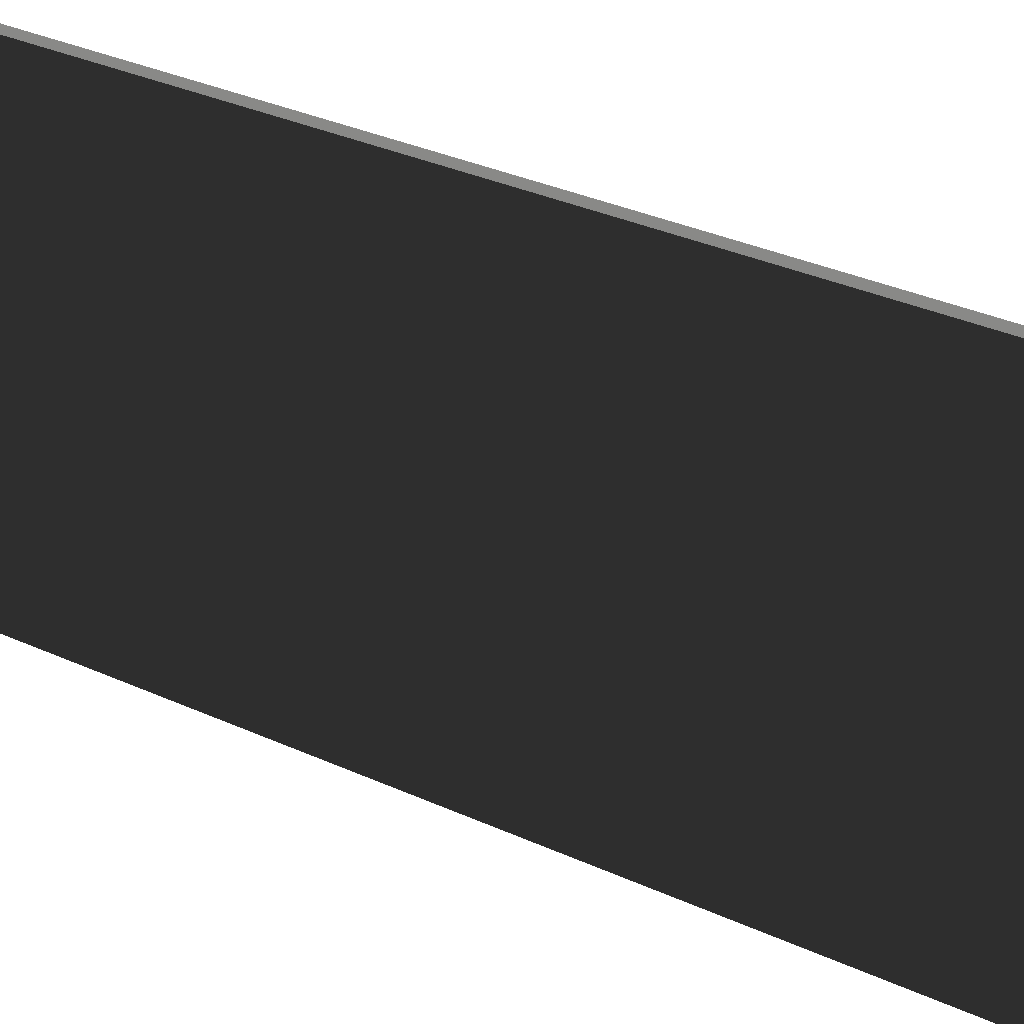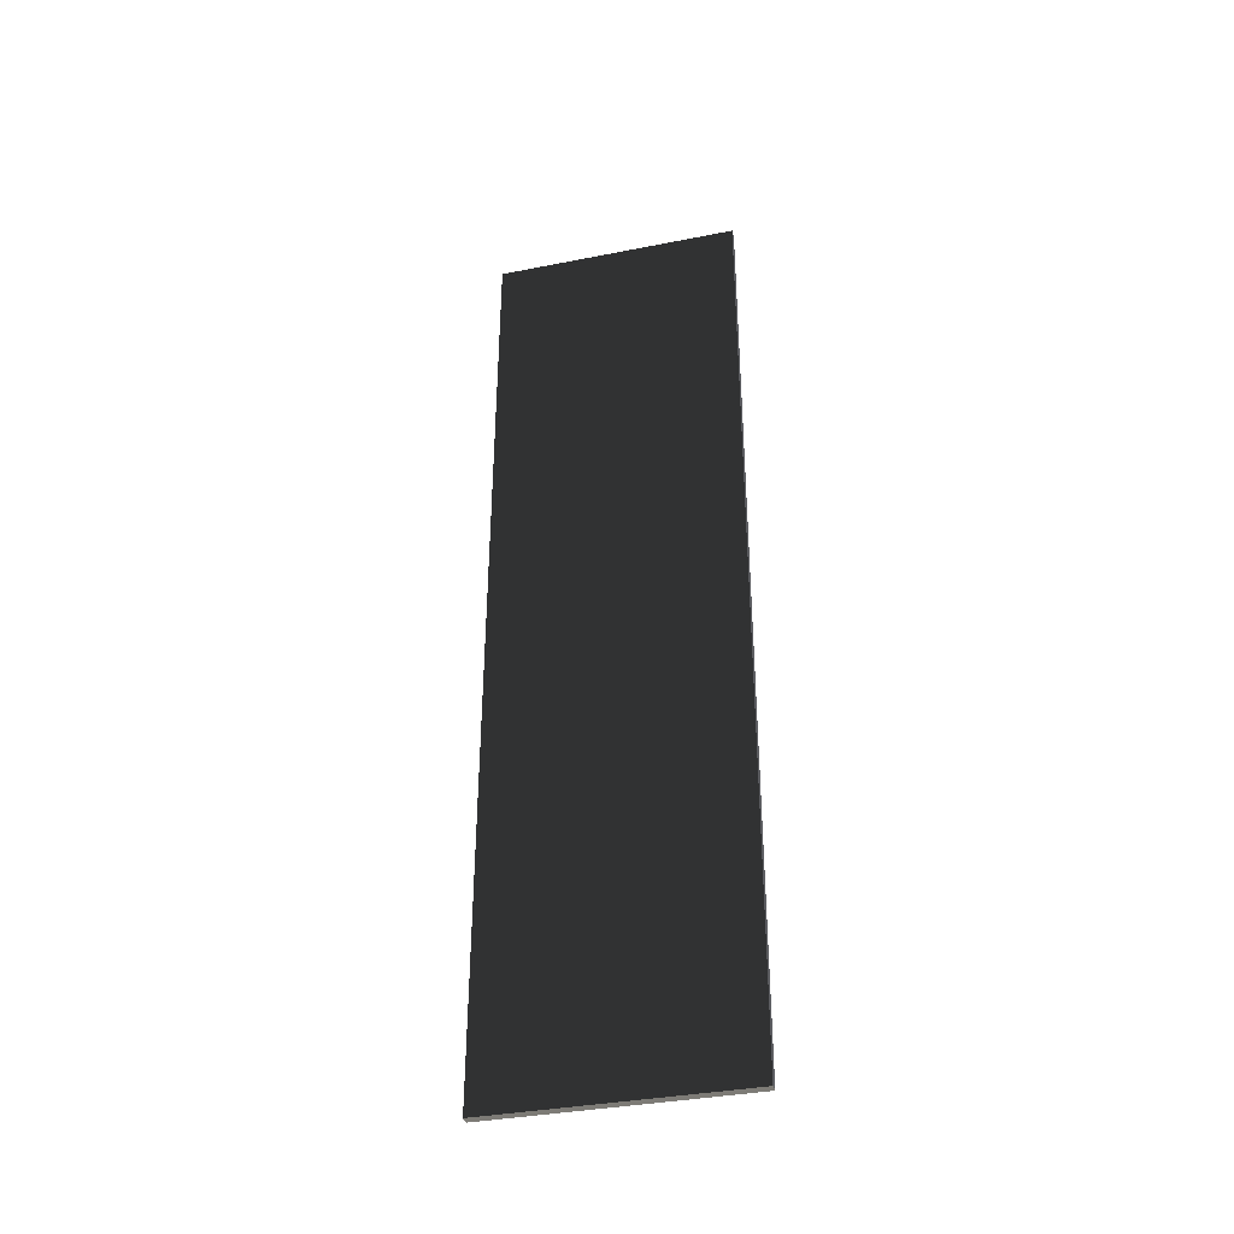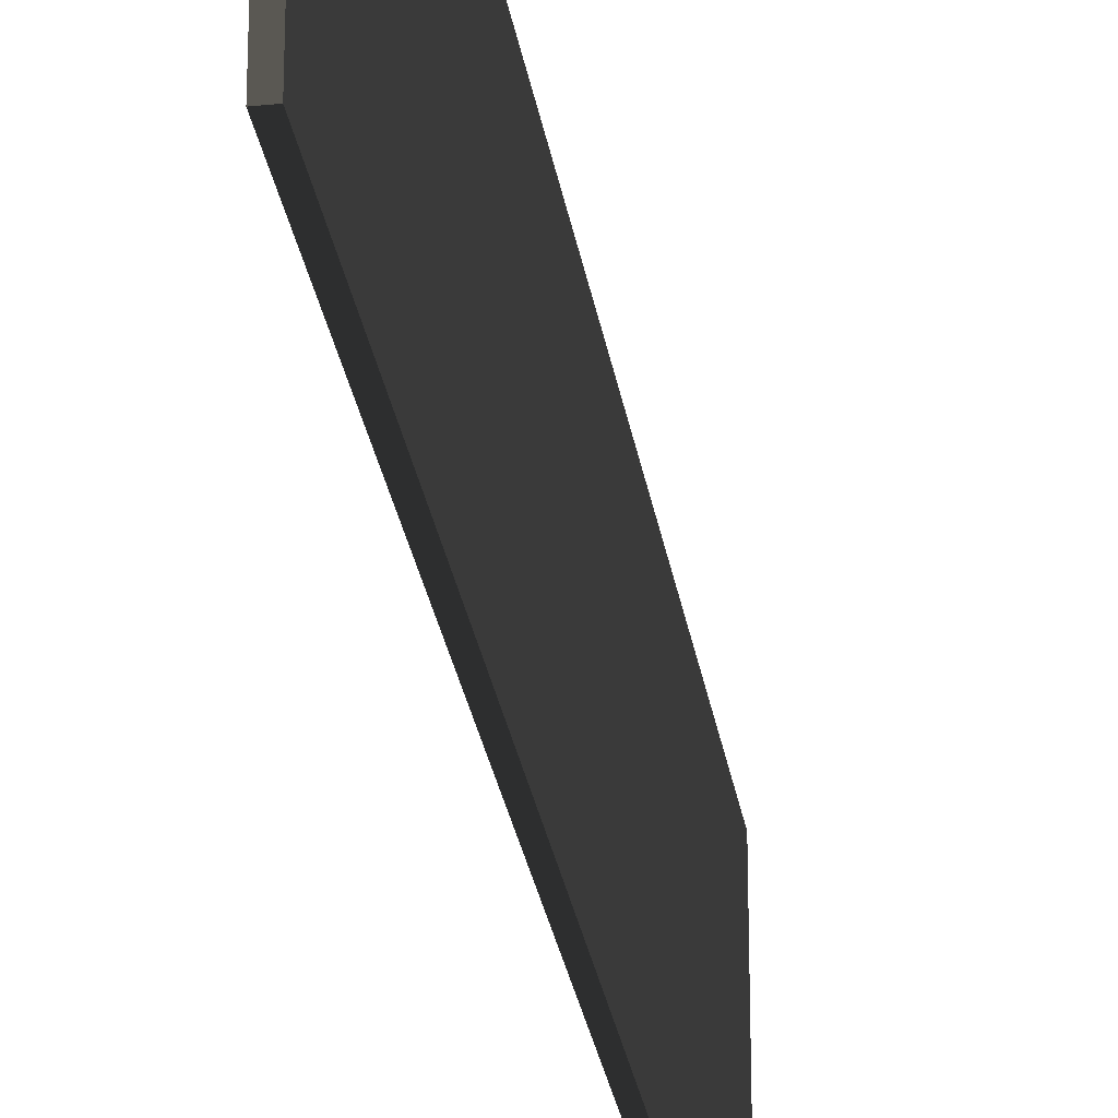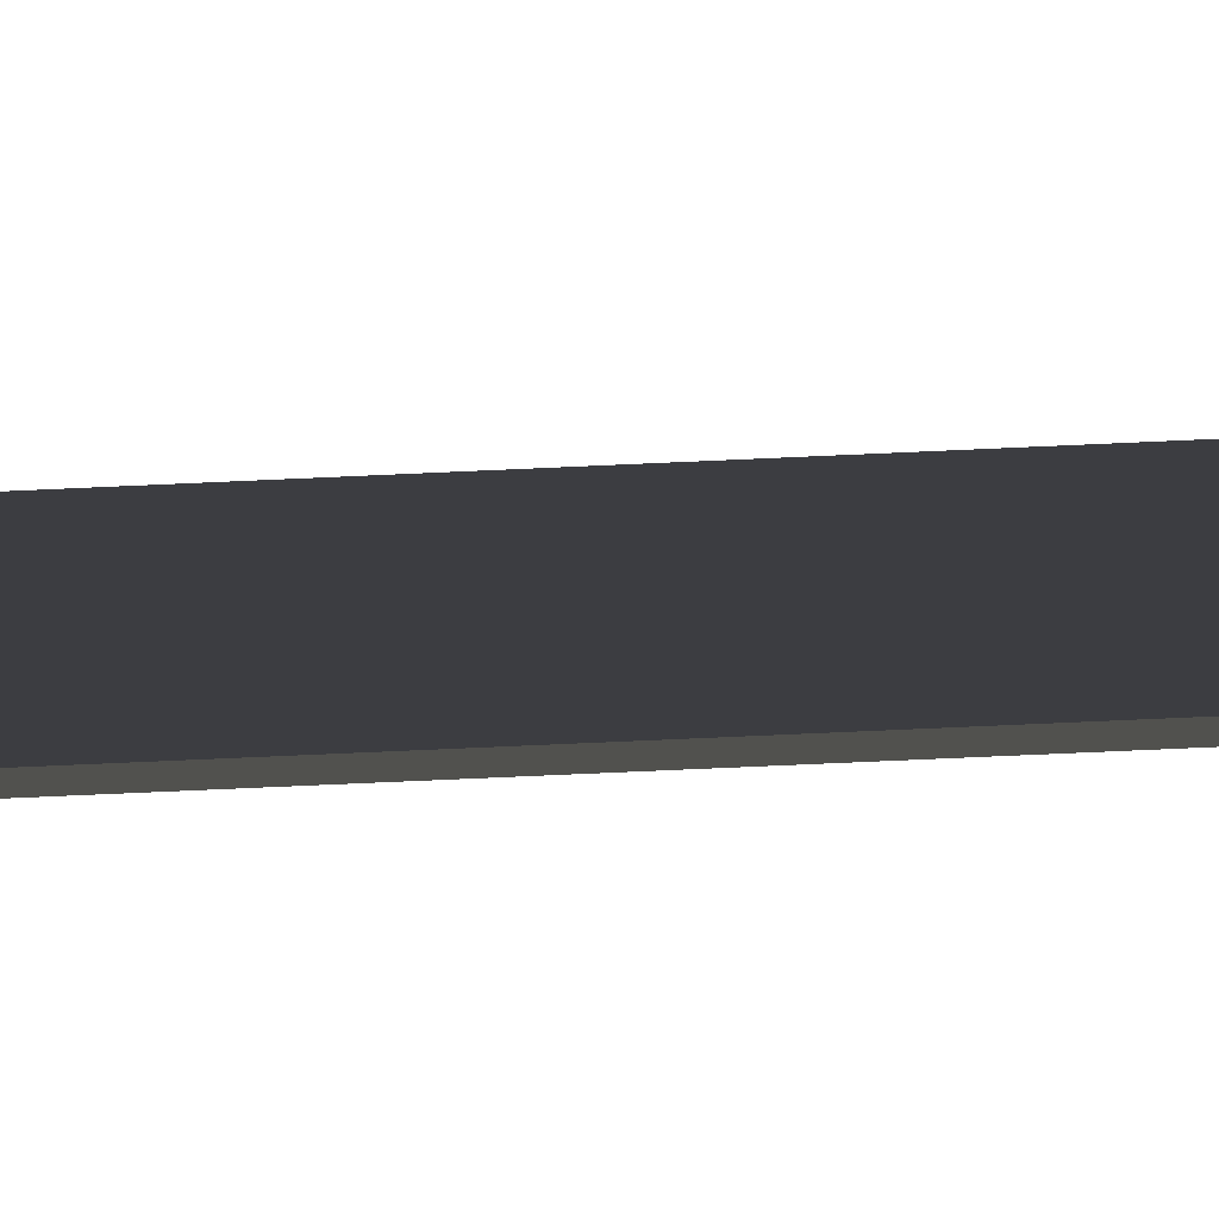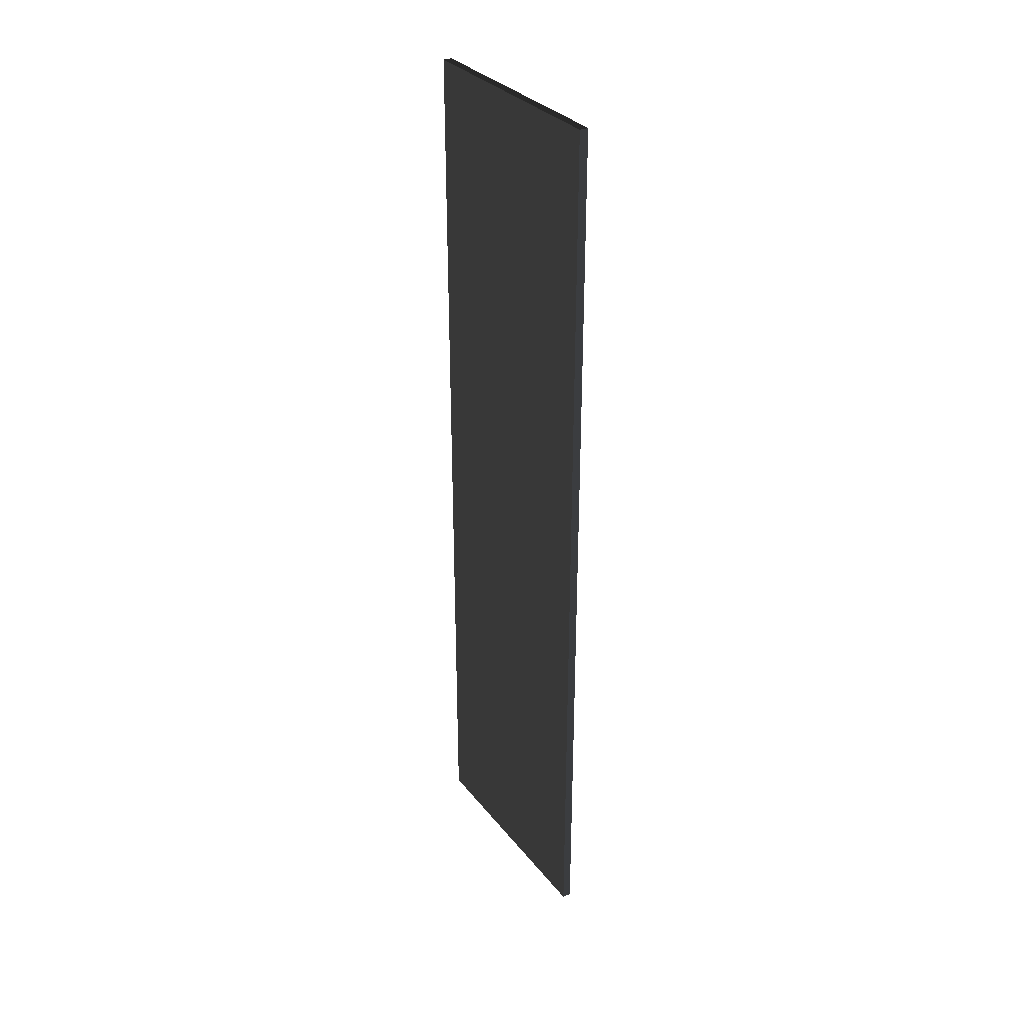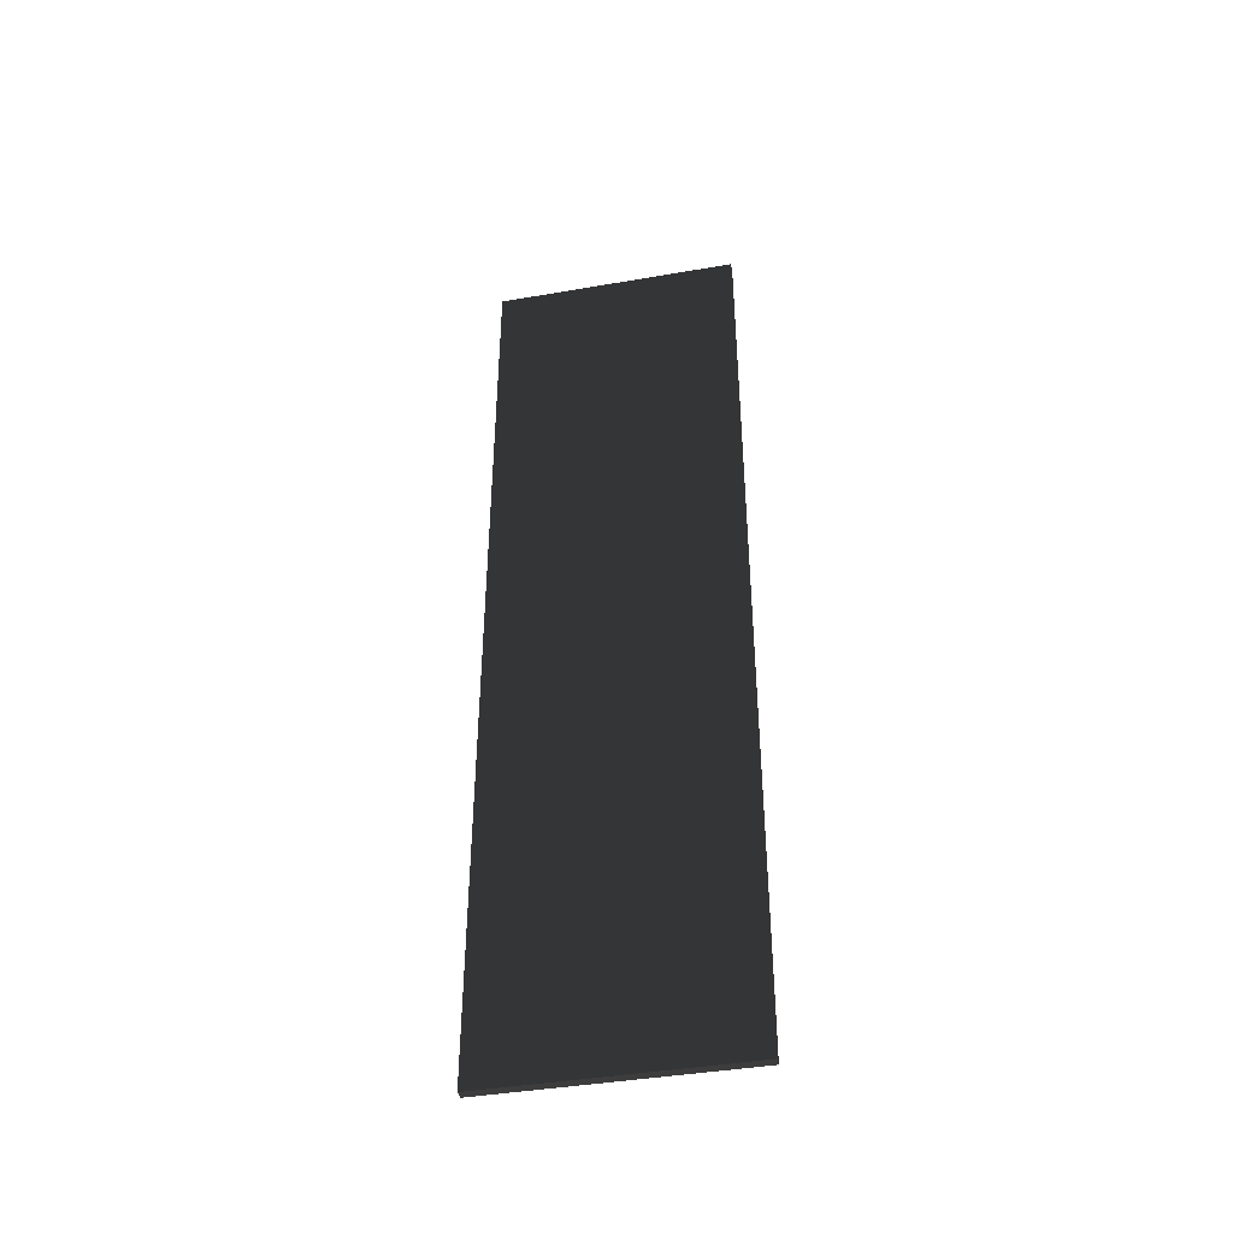
<metadata>
{"format":"obj","ext":"obj","renderer":"f3d","projection":"perspective","resolution":1024,"background":"white","views":[{"elev":23.7,"azim":130.6,"up":"+Z"},{"elev":-36.5,"azim":104.4,"up":"+Y"},{"elev":-28.1,"azim":-171.3,"up":"+Z"},{"elev":-70.7,"azim":-87.4,"up":"+Z"},{"elev":31.6,"azim":148.4,"up":"+Y"},{"elev":-41.7,"azim":-78.2,"up":"+Y"}]}
</metadata>
<code>
v 0.04571 4.741 1.249
v -0.04572 4.741 1.249
v -0.04572 4.741 -1.249
v 0.04571 4.741 -1.249
v 0.04571 4.741 -1.249
v 0.04572 4.826e-05 -1.249
v 0.04572 4.707e-05 1.249
v 0.04571 4.741 1.249
v 0.04572 -4.741 1.249
v 0.04572 -4.741 -1.249
v -0.04572 4.741 -1.249
v -0.04572 -4.707e-05 -1.249
v 0.04572 4.826e-05 -1.249
v 0.04571 4.741 -1.249
v 0.04572 -4.741 -1.249
v -0.04571 -4.741 -1.249
v -0.04572 4.741 1.249
v -0.04572 -4.826e-05 1.249
v -0.04572 -4.707e-05 -1.249
v -0.04572 4.741 -1.249
v -0.04571 -4.741 -1.249
v -0.04571 -4.741 1.249
v 0.04571 4.741 1.249
v 0.04572 4.707e-05 1.249
v -0.04572 -4.826e-05 1.249
v -0.04572 4.741 1.249
v -0.04571 -4.741 1.249
v 0.04572 -4.741 1.249
v 0.04572 -4.741 1.249
v 0.04572 -4.741 -1.249
v -0.04571 -4.741 -1.249
v -0.04571 -4.741 1.249
g Wall_t7_35936_998
f 1 3 2
f 1 4 3
f 5 7 6
f 5 8 7
f 6 7 9
f 6 9 10
f 11 13 12
f 11 14 13
f 12 13 15
f 12 15 16
f 17 19 18
f 17 20 19
f 18 19 21
f 18 21 22
f 23 25 24
f 23 26 25
f 24 25 27
f 24 27 28
f 29 31 30
f 29 32 31

</code>
